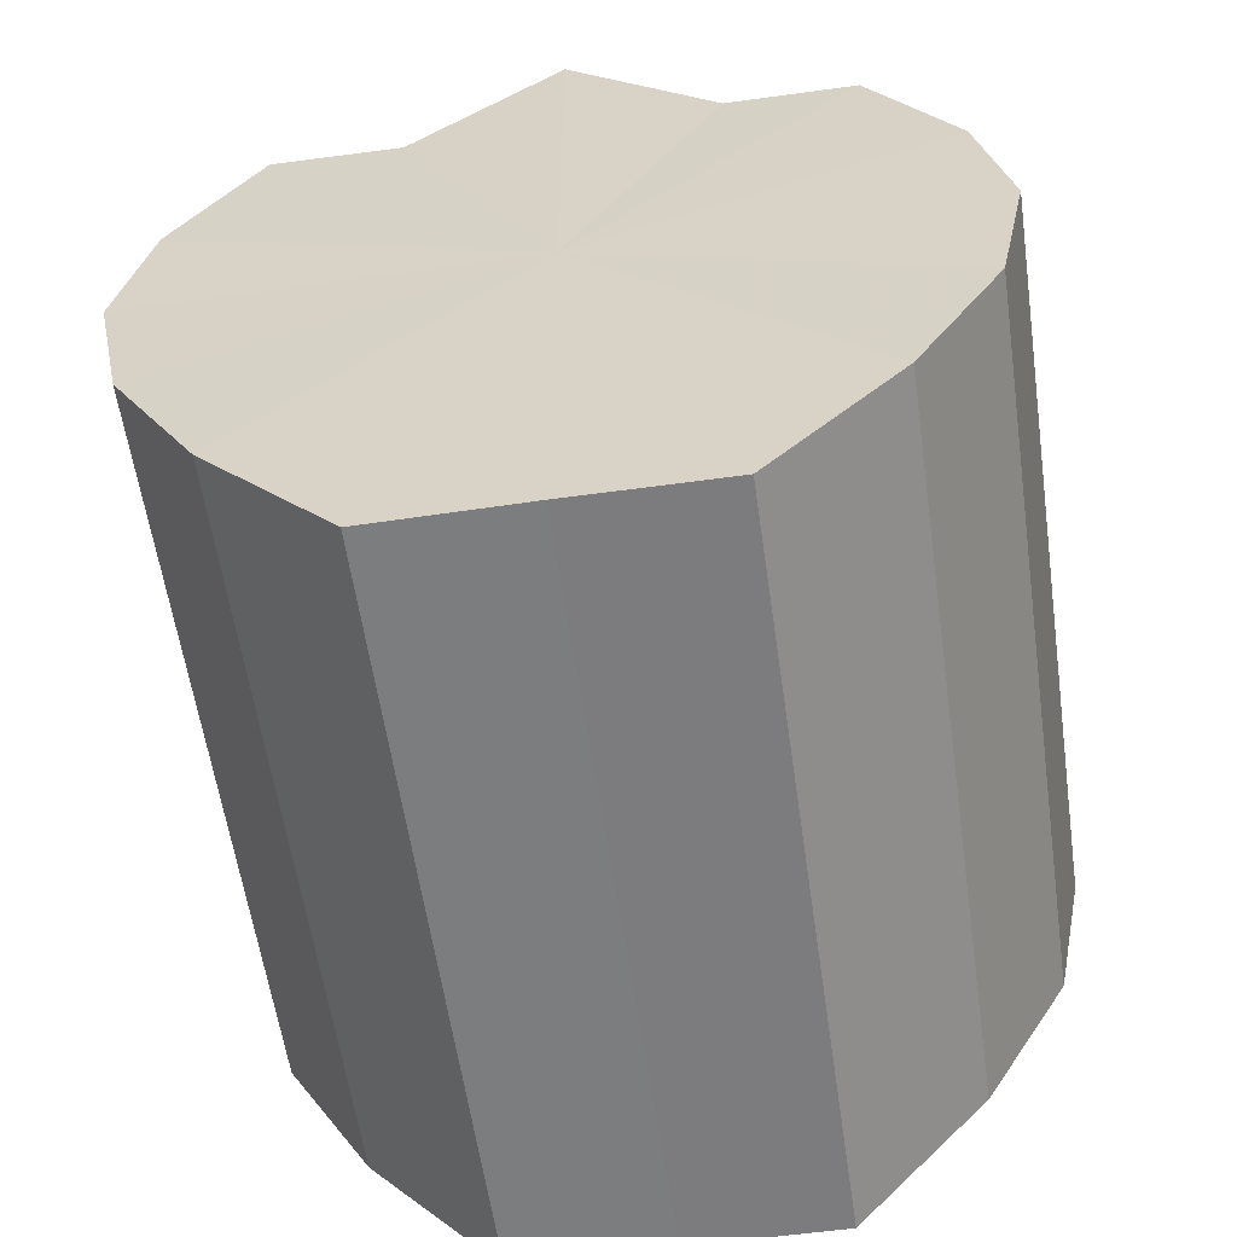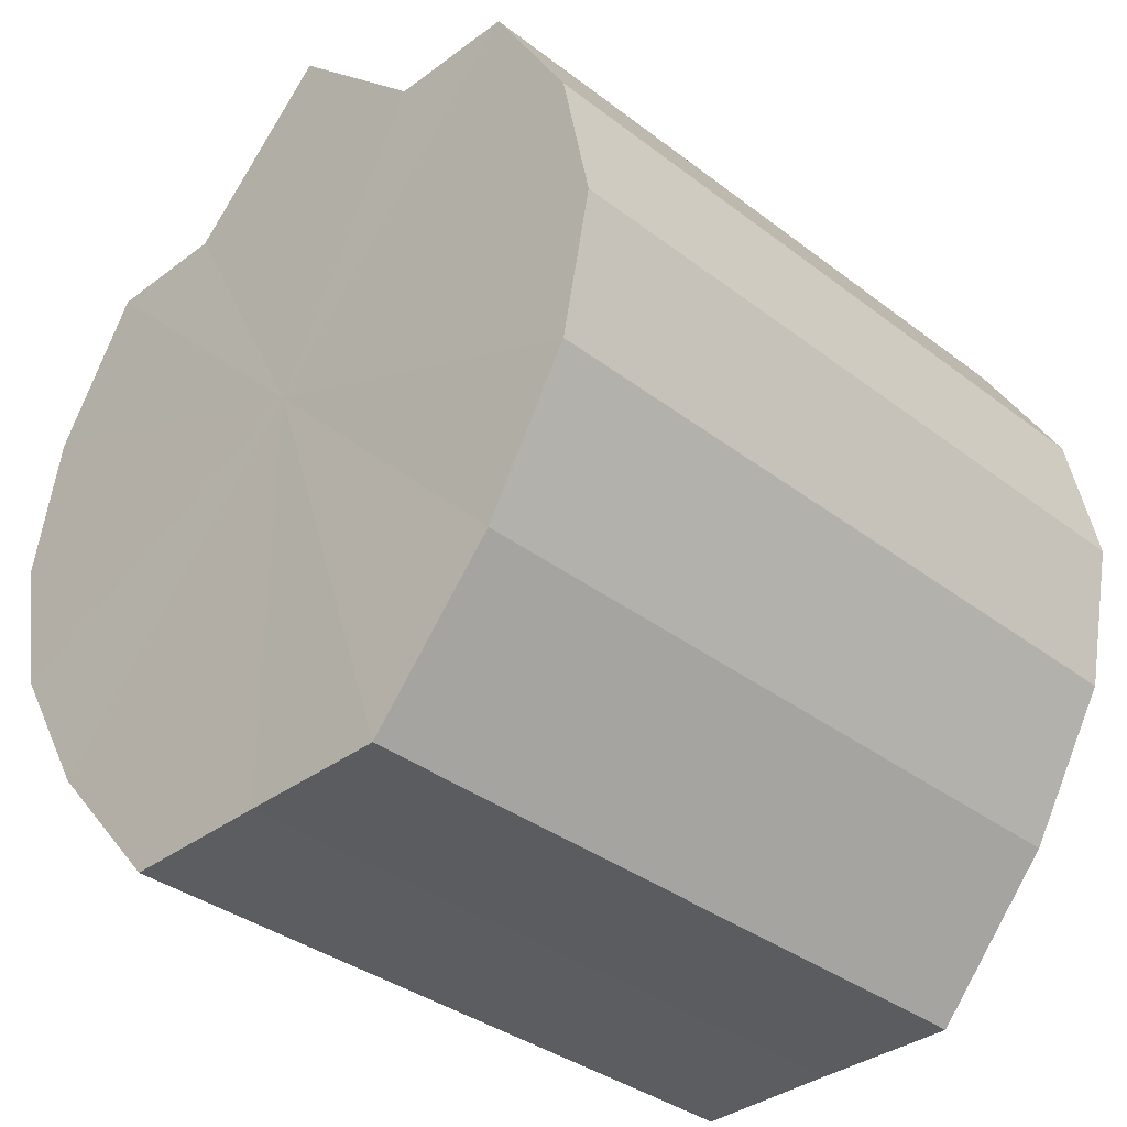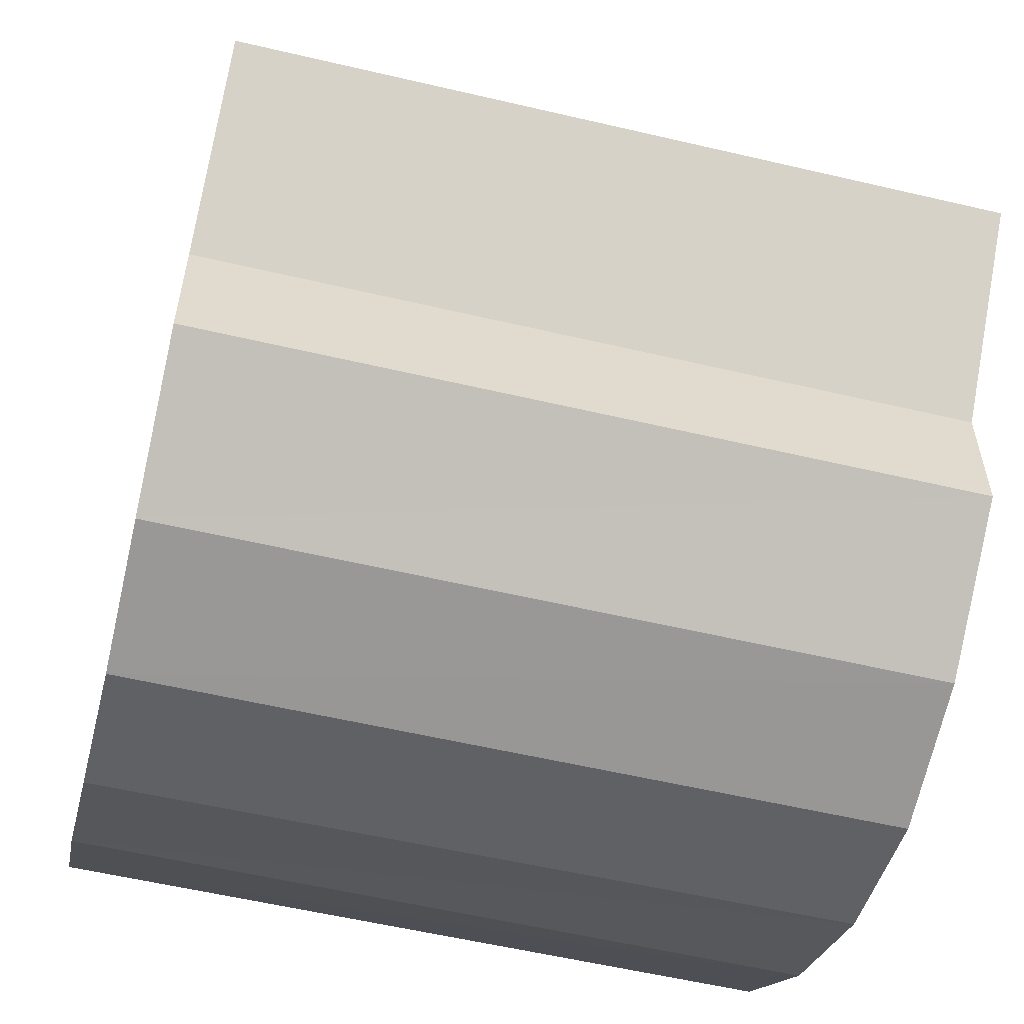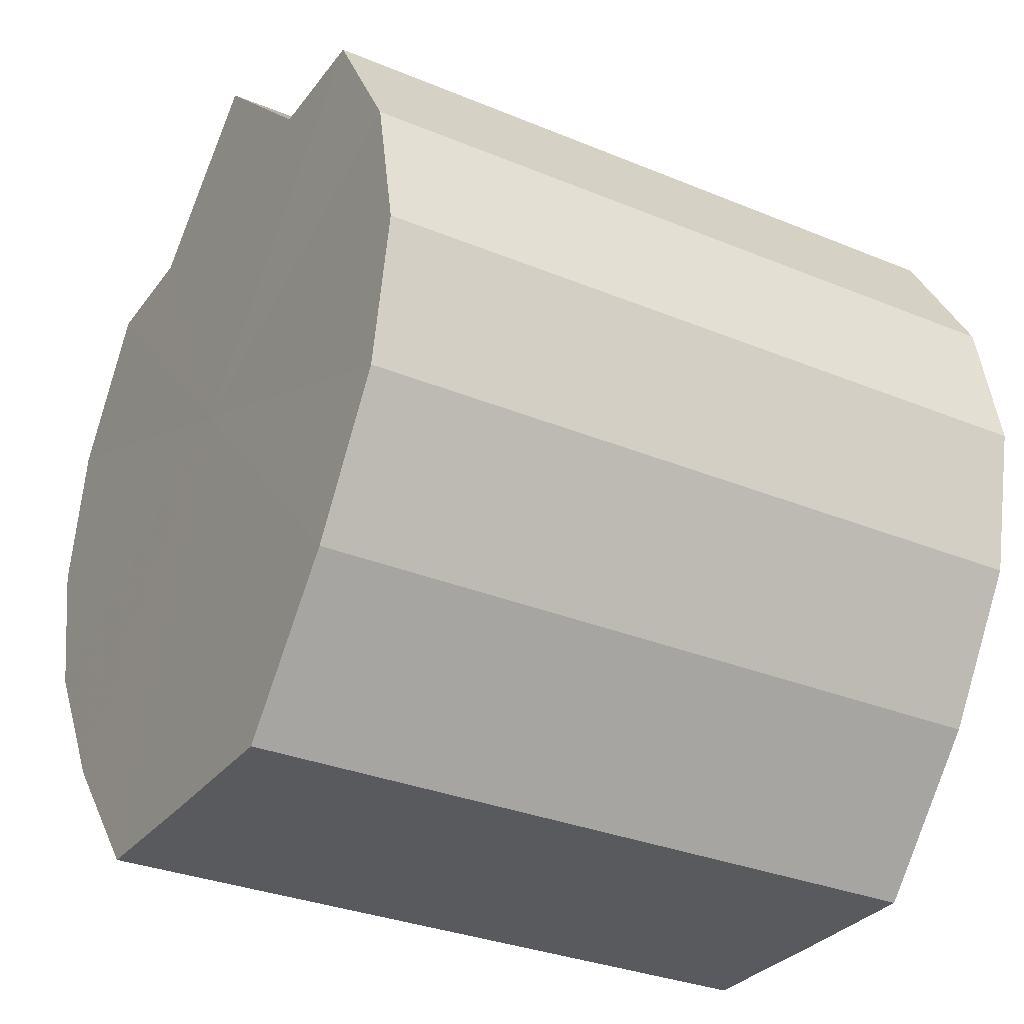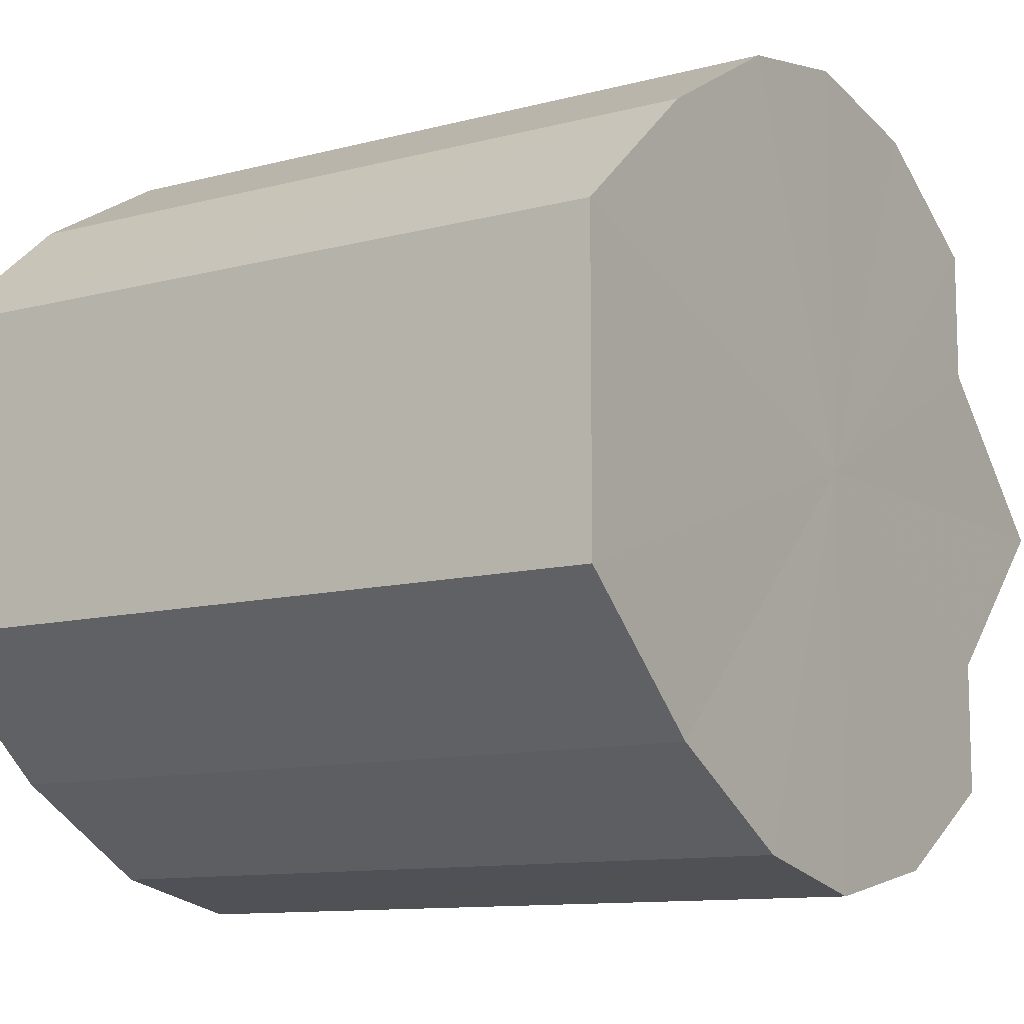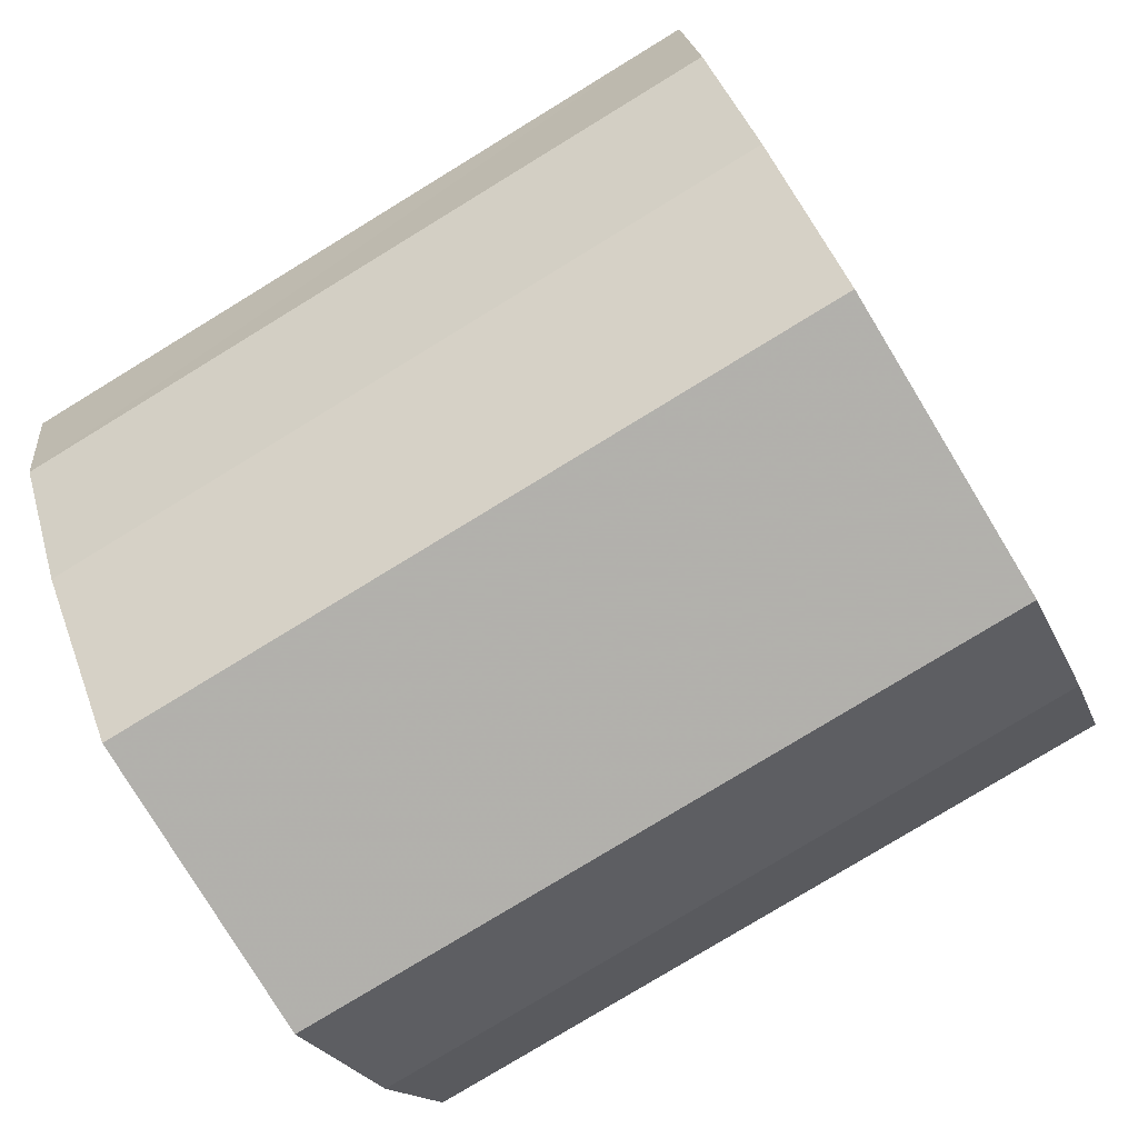
<metadata>
{"format":"obj","ext":"obj","renderer":"f3d","projection":"perspective","resolution":1024,"background":"white","views":[{"elev":-58.9,"azim":-81.8,"up":"+Y"},{"elev":-35.7,"azim":-45.1,"up":"+Y"},{"elev":-57.1,"azim":166.3,"up":"+Z"},{"elev":-31.0,"azim":-30.8,"up":"+Y"},{"elev":-10.9,"azim":33.3,"up":"+Z"},{"elev":-78.9,"azim":31.3,"up":"+Y"}]}
</metadata>
<code>
o 11744
v 2180 1891 7.819
v 2180 1891 7.829
v 2180 1891 7.819
v 2180 1891 7.838
v 2180 1891 7.829
v 2180 1891 7.829
v 2180 1891 7.829
v 2180 1891 7.843
v 2180 1891 7.838
v 2180 1891 7.846
v 2180 1891 7.843
v 2180 1891 7.838
v 2180 1891 7.838
v 2180 1891 7.843
v 2180 1891 7.846
v 2180 1891 7.838
v 2180 1891 7.843
v 2180 1891 7.843
v 2180 1891 7.843
v 2180 1891 7.829
v 2180 1891 7.838
v 2180 1891 7.819
v 2180 1891 7.829
v 2180 1891 7.846
v 2180 1891 7.846
v 2180 1891 7.808
v 2180 1891 7.819
v 2180 1891 7.799
v 2180 1891 7.808
v 2180 1891 7.843
v 2180 1891 7.843
v 2180 1891 7.794
v 2180 1891 7.799
v 2180 1891 7.792
v 2180 1891 7.794
v 2180 1891 7.838
v 2180 1891 7.838
v 2180 1891 7.794
v 2180 1891 7.792
v 2180 1891 7.799
v 2180 1891 7.794
v 2180 1891 7.829
v 2180 1891 7.829
v 2180 1891 7.808
v 2180 1891 7.799
v 2180 1891 7.819
v 2180 1891 7.808
v 2180 1891 7.819
v 2180 1891 7.819
v 2180 1891 7.808
v 2180 1891 7.808
v 2180 1891 7.799
v 2180 1891 7.799
v 2180 1891 7.794
v 2180 1891 7.794
v 2180 1891 7.792
v 2180 1891 7.792
v 2180 1891 7.794
v 2180 1891 7.794
v 2180 1891 7.799
v 2180 1891 7.799
v 2180 1891 7.808
v 2180 1891 7.808
v 2180 1891 7.819
v 2180 1891 7.819
v 2180 1891 7.819
v 2180 1891 7.808
v 2180 1891 7.829
v 2180 1891 7.799
v 2180 1891 7.838
v 2180 1891 7.794
v 2180 1891 7.843
v 2180 1891 7.792
v 2180 1891 7.846
v 2180 1891 7.794
v 2180 1891 7.843
v 2180 1891 7.799
v 2180 1891 7.838
v 2180 1891 7.808
v 2180 1891 7.829
v 2180 1891 7.819
v 2180 1891 7.819
v 2180 1891 7.819
v 2180 1891 7.829
v 2180 1891 7.808
v 2180 1891 7.838
v 2180 1891 7.799
v 2180 1891 7.843
v 2180 1891 7.794
v 2180 1891 7.846
v 2180 1891 7.792
v 2180 1891 7.843
v 2180 1891 7.794
v 2180 1891 7.838
v 2180 1891 7.799
v 2180 1891 7.829
v 2180 1891 7.808
v 2180 1891 7.819
f 1 2 3
f 2 4 5
f 3 6 7
f 4 8 9
f 8 10 11
f 7 12 13
f 10 14 15
f 14 16 17
f 13 18 19
f 16 20 21
f 20 22 23
f 19 24 25
f 22 26 27
f 26 28 29
f 25 30 31
f 28 32 33
f 32 34 35
f 31 36 37
f 34 38 39
f 38 40 41
f 37 42 43
f 40 44 45
f 44 46 47
f 43 48 49
f 49 50 51
f 51 52 53
f 53 54 55
f 55 56 57
f 57 58 59
f 59 60 61
f 61 62 63
f 63 64 65
f 66 64 67
f 66 68 64
f 66 67 69
f 66 70 68
f 66 69 71
f 66 72 70
f 66 71 73
f 66 74 72
f 66 73 75
f 66 76 74
f 66 75 77
f 66 78 76
f 66 77 79
f 66 80 78
f 66 79 81
f 66 81 80
f 82 83 84
f 82 85 83
f 82 84 86
f 82 87 85
f 82 86 88
f 82 89 87
f 82 88 90
f 82 91 89
f 82 90 92
f 82 93 91
f 82 92 94
f 82 95 93
f 82 94 96
f 82 97 95
f 82 96 98
f 82 98 97

</code>
